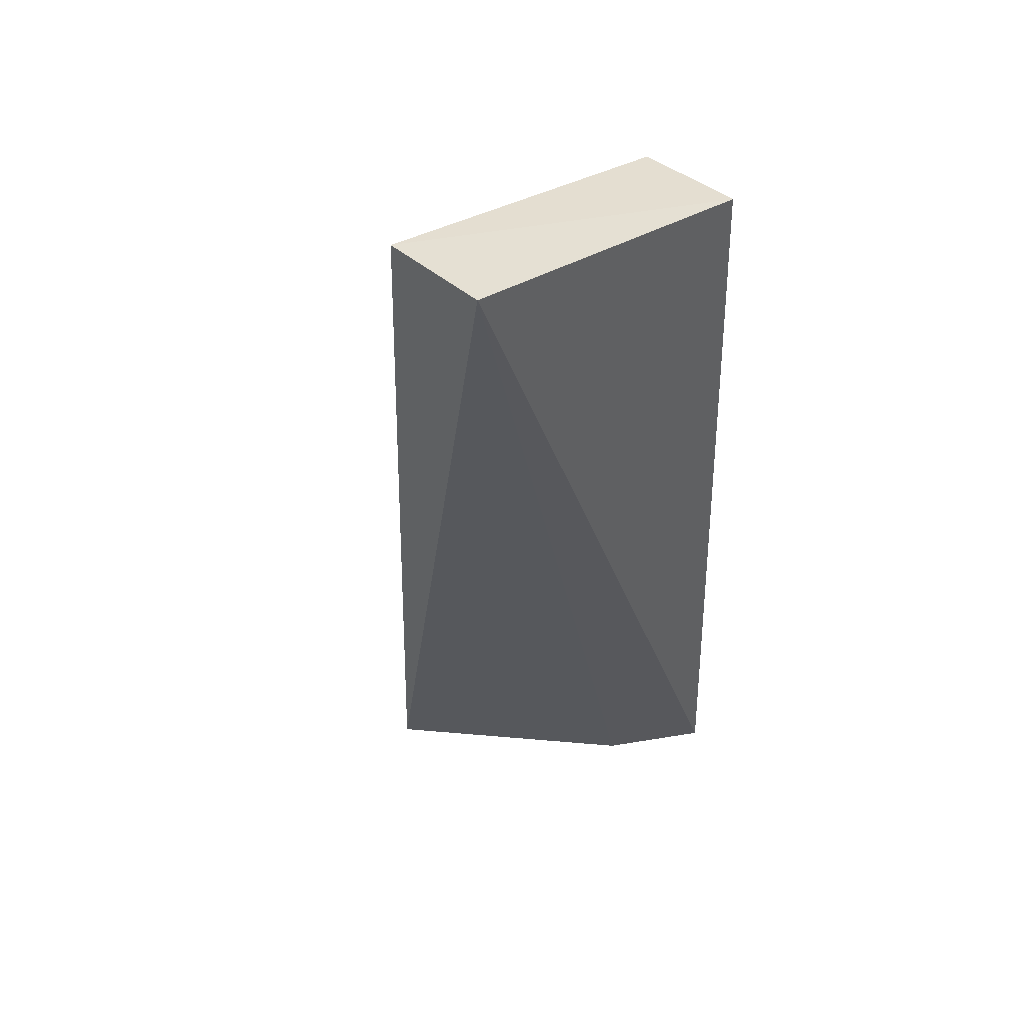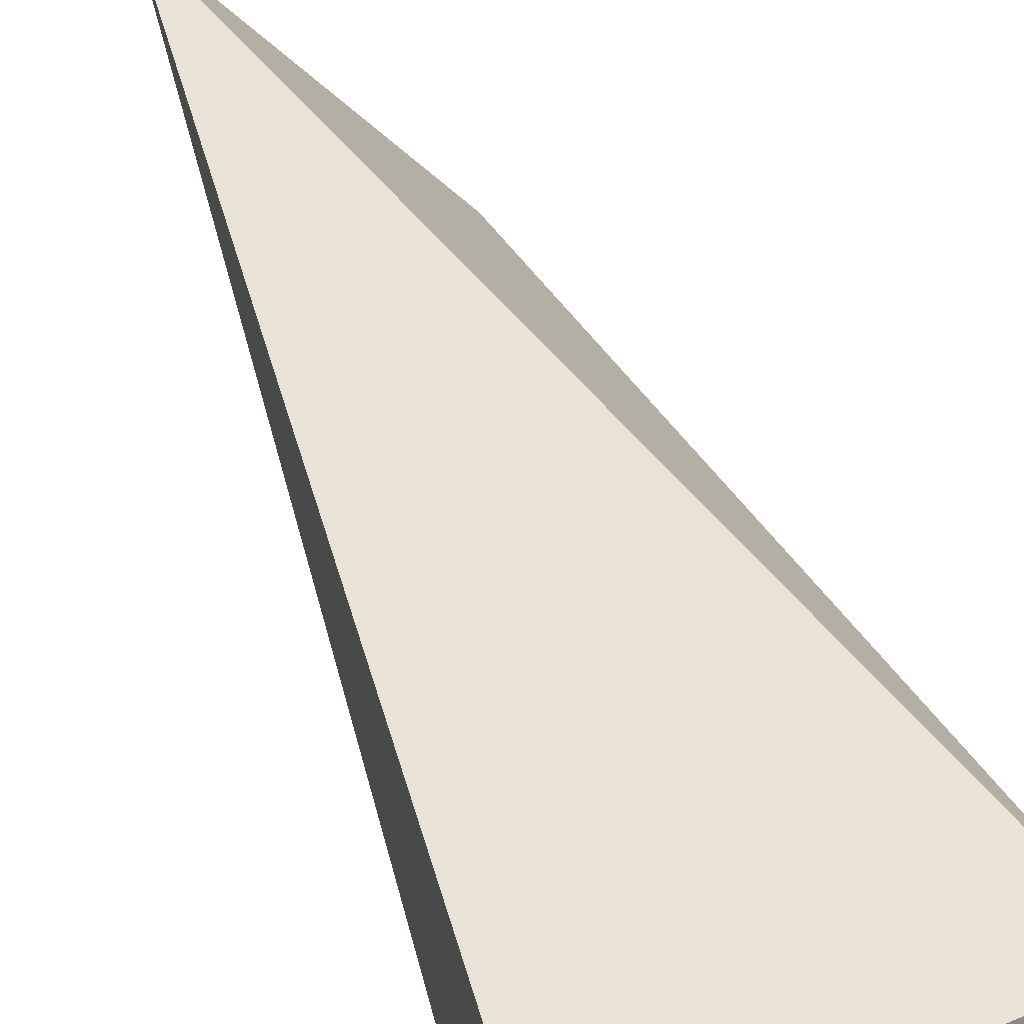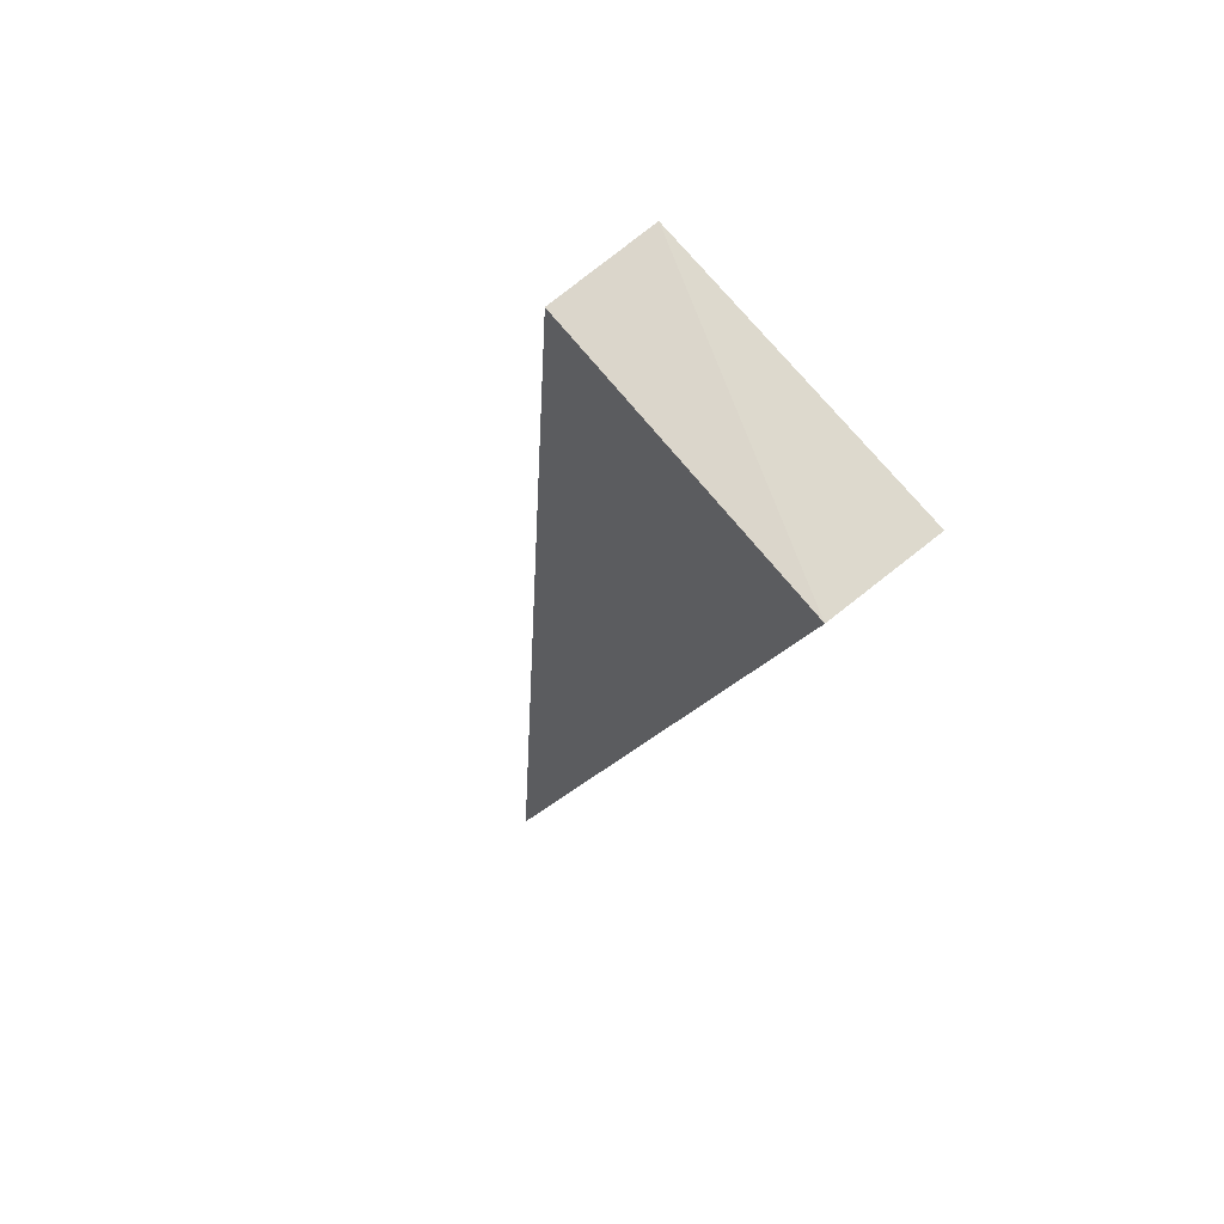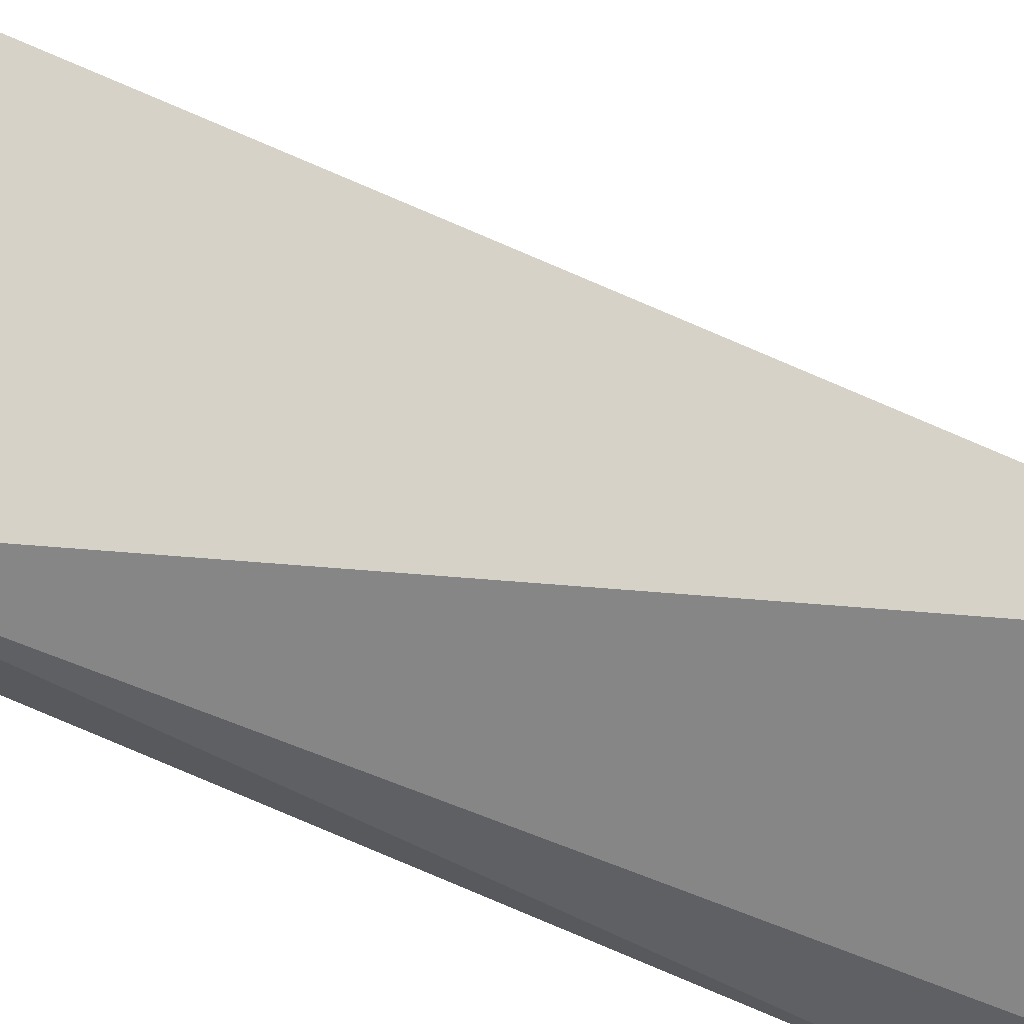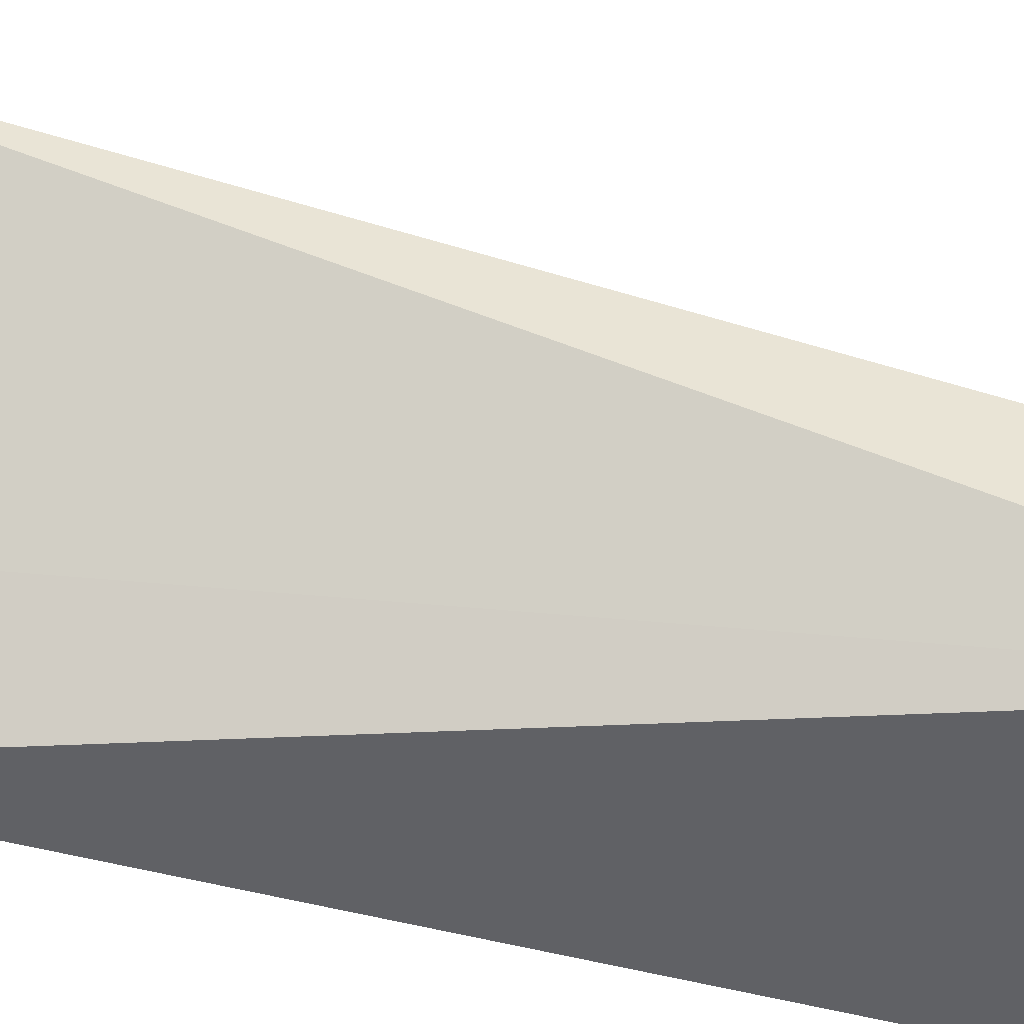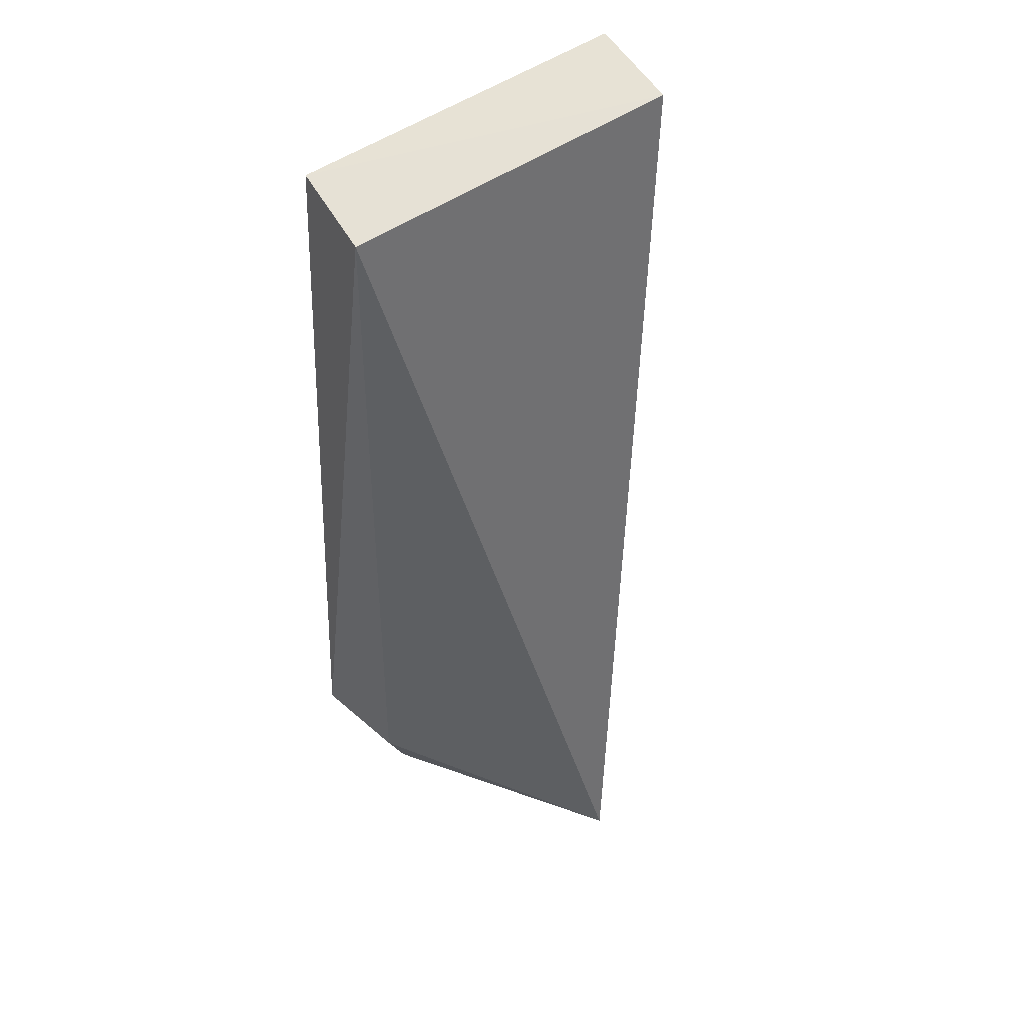
<metadata>
{"format":"obj","ext":"obj","renderer":"f3d","projection":"perspective","resolution":1024,"background":"white","views":[{"elev":43.3,"azim":-43.8,"up":"+Z"},{"elev":30.2,"azim":-23.3,"up":"+Y"},{"elev":76.6,"azim":-128.2,"up":"+Z"},{"elev":72.0,"azim":109.9,"up":"+Y"},{"elev":-47.5,"azim":-109.2,"up":"+Y"},{"elev":50.5,"azim":151.6,"up":"+Z"}]}
</metadata>
<code>
v 0.05185 0.08115 -0.1205
v 0.05839 0.08328 -0.2348
v 0.02692 0.1238 -0.2428
v 0.006867 0.09653 -0.1136
v 0.006867 0.08137 -0.1136
v 0.0518 0.09629 -0.121
v 0.05083 0.09559 -0.2428
v 0.05394 0.09698 -0.2348
f 5 2 1
f 5 1 4
f 5 4 3
f 6 3 4
f 6 4 1
f 6 1 2
f 7 5 3
f 7 2 5
f 8 6 2
f 8 2 7
f 8 7 3
f 8 3 6

</code>
